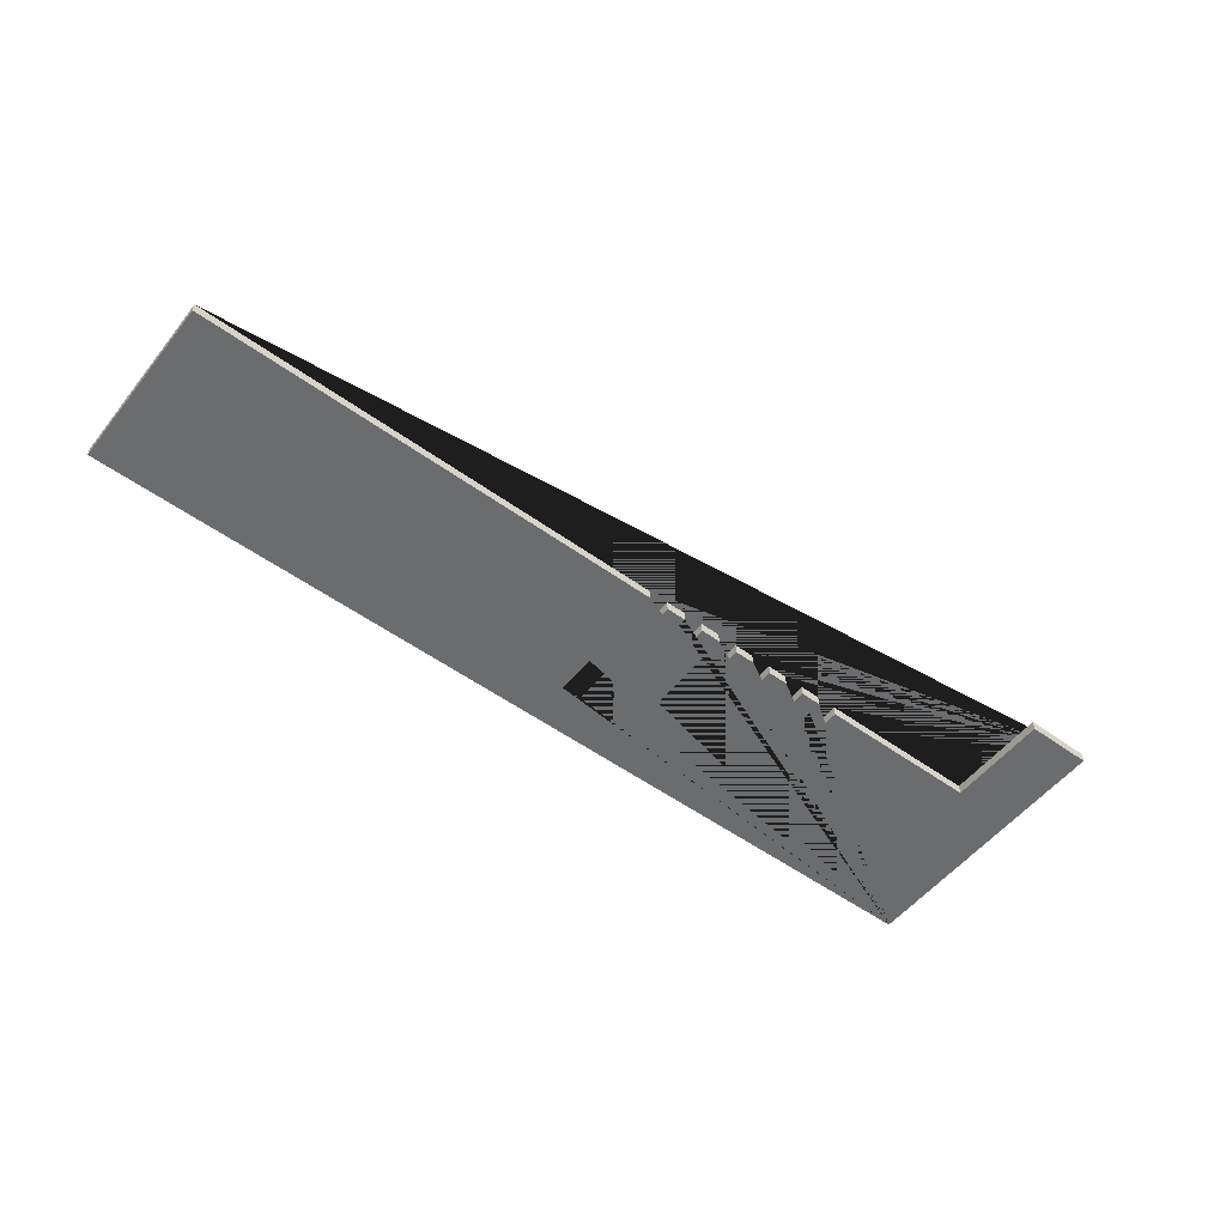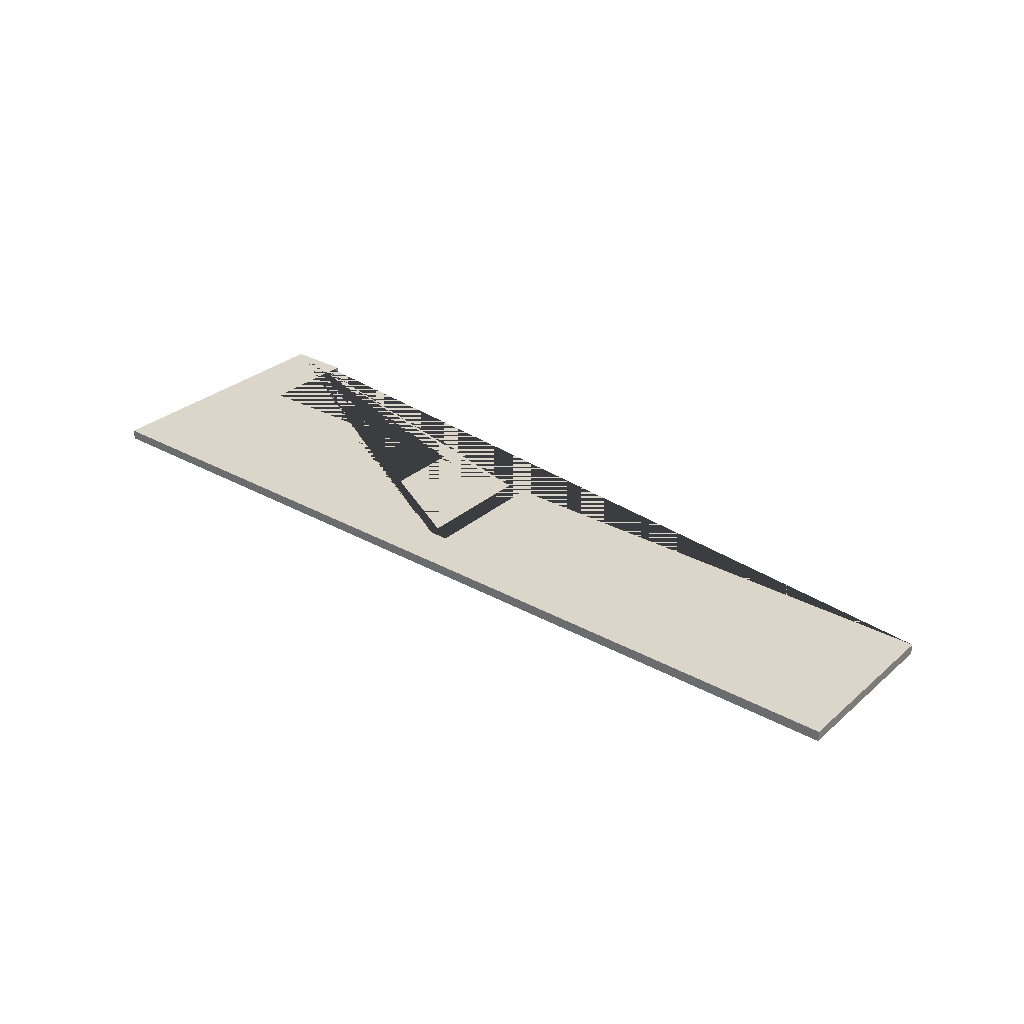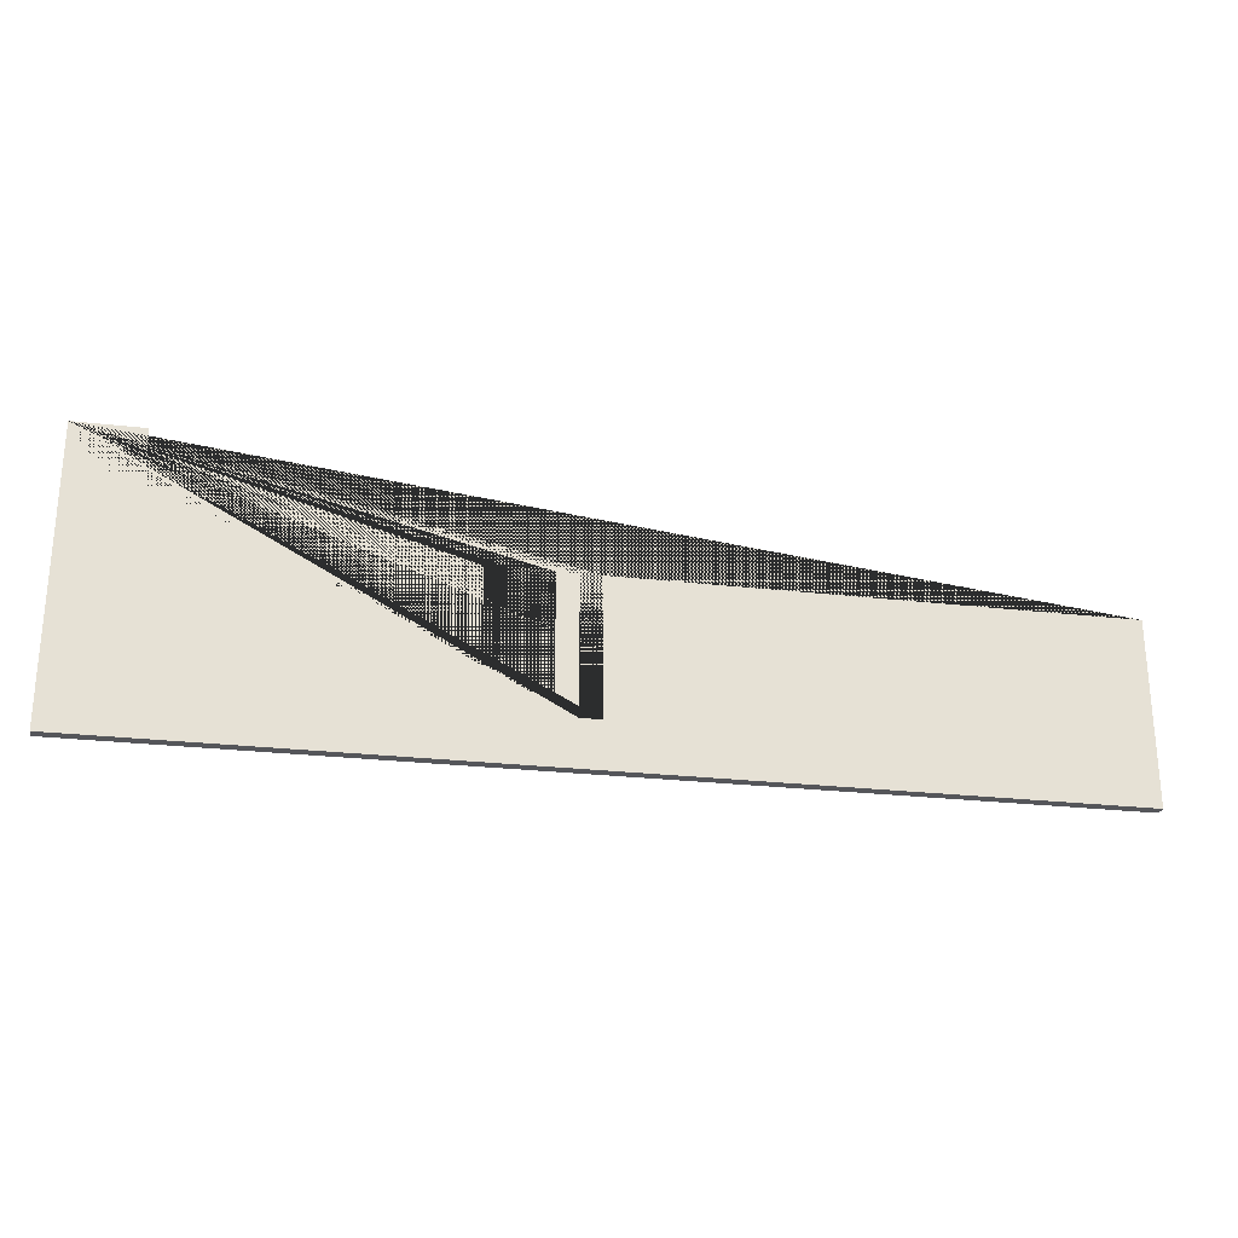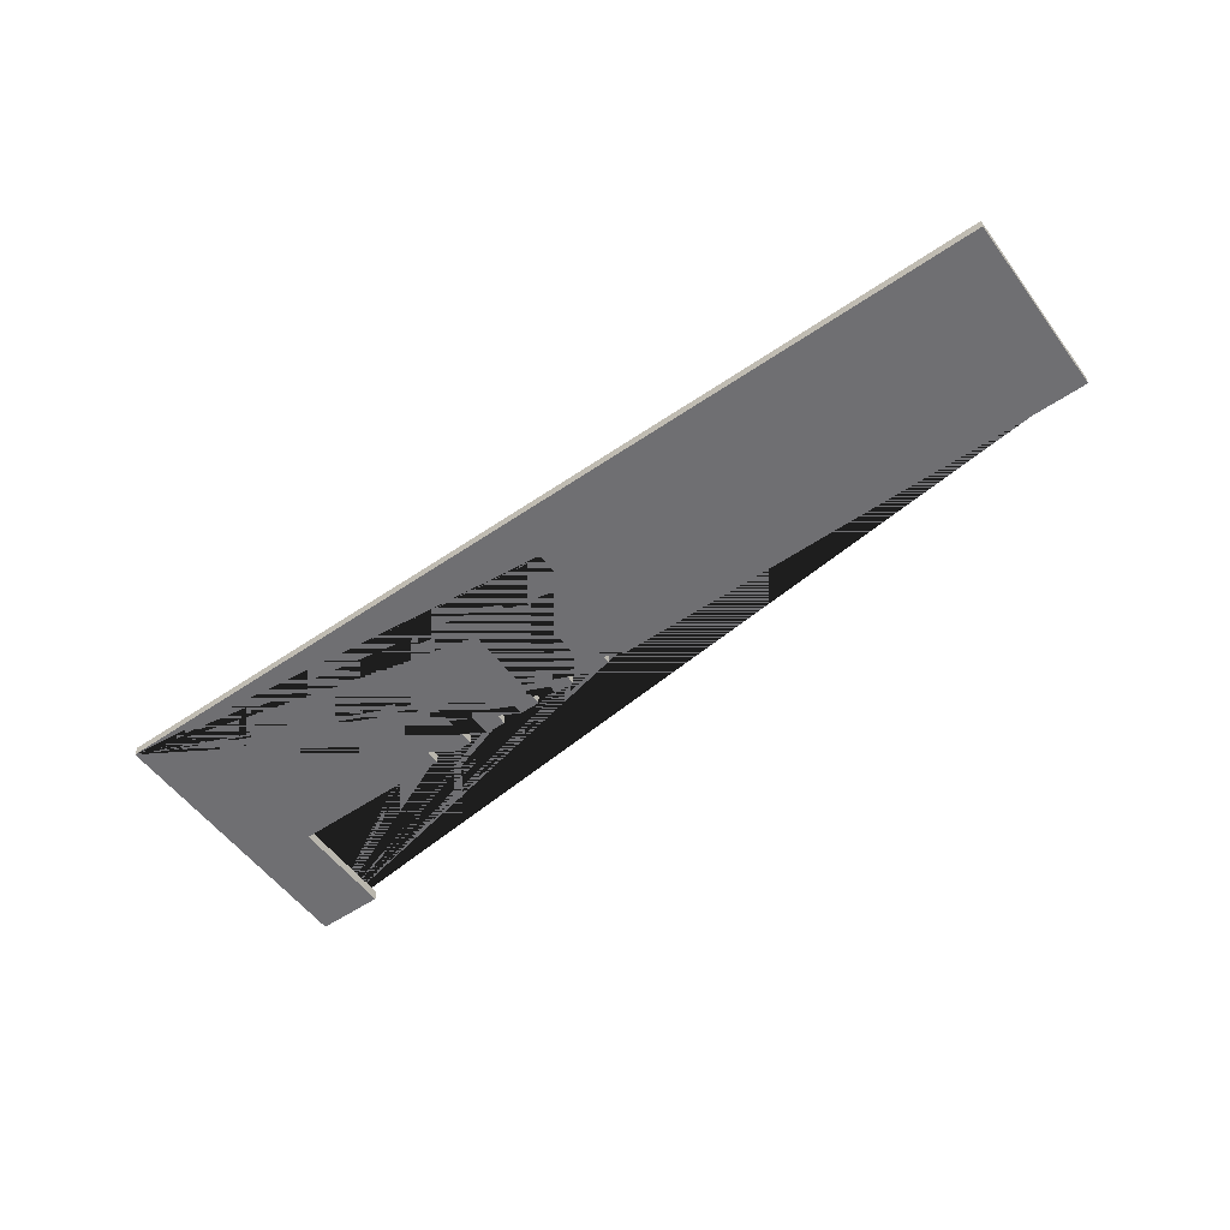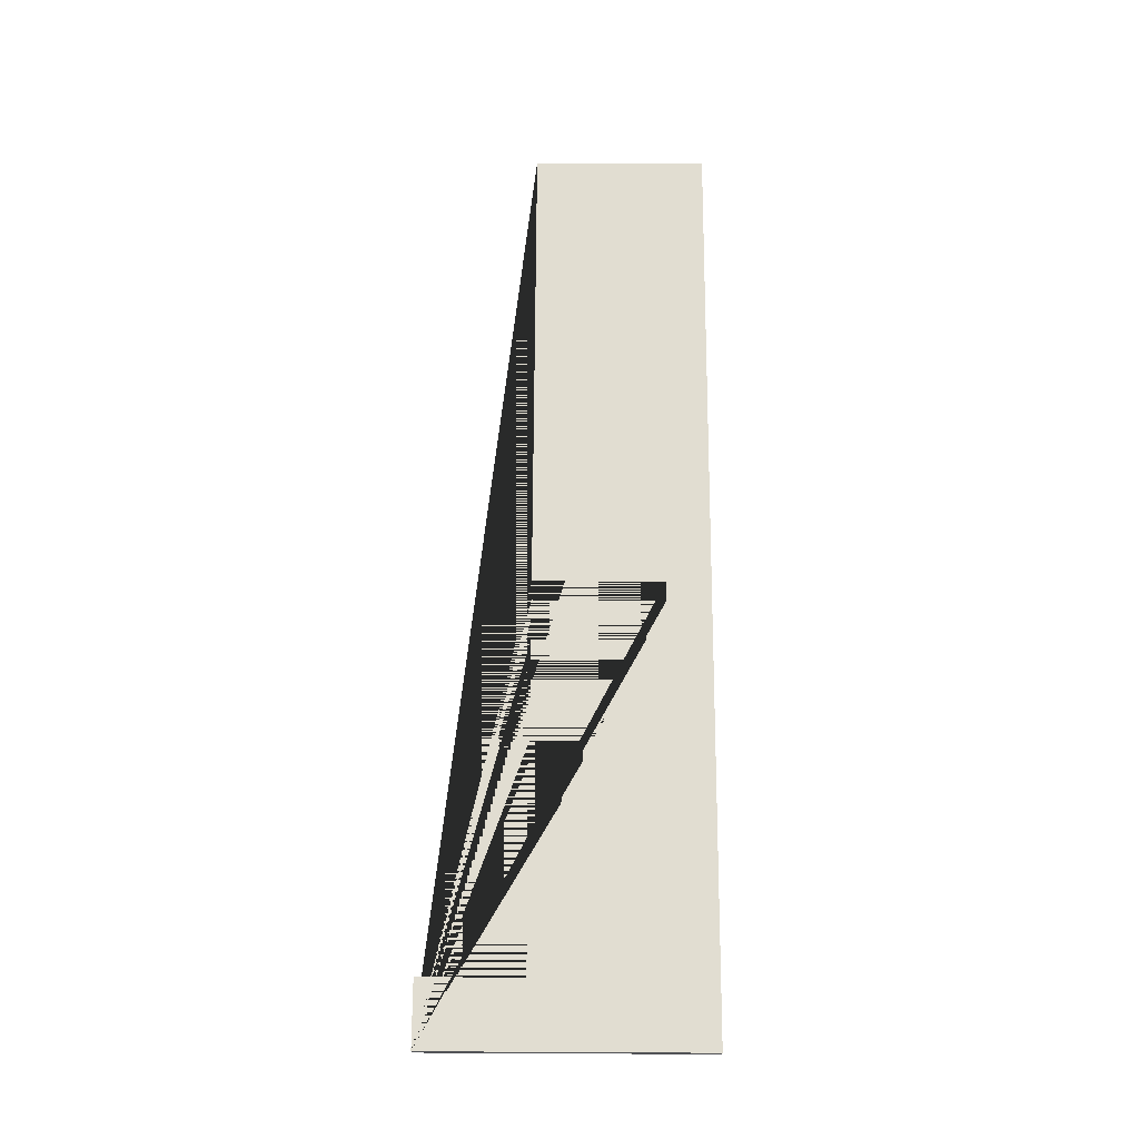
<metadata>
{"format":"obj","ext":"obj","renderer":"f3d","projection":"perspective","resolution":1024,"background":"white","views":[{"elev":-53.6,"azim":-37.6,"up":"+Y"},{"elev":30.0,"azim":-141.0,"up":"+Y"},{"elev":-25.8,"azim":169.6,"up":"+Z"},{"elev":-54.7,"azim":-144.1,"up":"+Y"},{"elev":68.7,"azim":90.3,"up":"+Y"}]}
</metadata>
<code>
g Mesh1 Group2 Group1 Model
v -55.97 30.84 -164.3
v -55.97 30.84 -146.3
v -60.24 30.84 -146.3
v -60.24 30.84 -152.9
v -70.74 30.84 -152.9
v -70.74 30.84 -154.9
v -72.05 30.84 -154.9
v -72.05 30.84 -152.9
v -73.36 30.84 -152.9
v -73.36 30.84 -156.2
v -74.67 30.84 -156.2
v -74.67 30.84 -152.9
v -75.99 30.84 -152.9
v -75.99 30.84 -157.5
v -77.3 30.84 -157.5
v -77.3 30.84 -152.9
v -78.61 30.84 -152.9
v -78.61 30.84 -158.8
v -79.92 30.84 -158.8
v -79.92 30.84 -152.9
v -81.24 30.84 -152.9
v -81.24 30.84 -160.1
v -82.55 30.84 -160.1
v -82.55 30.84 -152.9
v -83.86 30.84 -152.9
v -83.86 30.84 -161.4
v -85.17 30.84 -161.4
v -85.17 30.84 -152.9
v -116.2 30.84 -152.9
v -116.2 30.84 -164.3
f 1 2 3 4 5 6 7 8 9 10 11 12 13 14 15 16 17 18 19 20 21 22 23 24 25 26 27 28 29 30
v -55.97 31.5 -164.3
v -55.97 31.5 -146.3
f 2 1 31 32
v -116.2 31.5 -164.3
f 1 30 33 31
v -116.2 31.5 -152.9
f 30 29 34 33
v -85.17 31.5 -152.9
f 29 28 35 34
v -85.17 31.5 -161.4
f 35 28 27 36
v -83.86 31.5 -161.4
f 27 26 37 36
v -83.86 31.5 -152.9
f 25 38 37 26
v -82.55 31.5 -152.9
f 25 24 39 38
v -82.55 31.5 -160.1
f 39 24 23 40
v -81.24 31.5 -160.1
f 23 22 41 40
v -81.24 31.5 -152.9
f 21 42 41 22
v -79.92 31.5 -152.9
f 21 20 43 42
v -79.92 31.5 -158.8
f 43 20 19 44
v -78.61 31.5 -158.8
f 19 18 45 44
v -78.61 31.5 -152.9
f 17 46 45 18
v -77.3 31.5 -152.9
f 17 16 47 46
v -77.3 31.5 -157.5
f 47 16 15 48
v -75.99 31.5 -157.5
f 15 14 49 48
v -75.99 31.5 -152.9
f 13 50 49 14
v -74.67 31.5 -152.9
f 13 12 51 50
v -74.67 31.5 -156.2
f 51 12 11 52
v -73.36 31.5 -156.2
f 11 10 53 52
v -73.36 31.5 -152.9
f 9 54 53 10
v -72.05 31.5 -152.9
f 9 8 55 54
v -72.05 31.5 -154.9
f 55 8 7 56
v -70.74 31.5 -154.9
f 7 6 57 56
v -70.74 31.5 -152.9
f 5 58 57 6
v -60.24 31.5 -152.9
f 5 4 59 58
v -60.24 31.5 -146.3
f 59 4 3 60
f 32 60 3 2
f 32 31 33 34 35 36 37 38 39 40 41 42 43 44 45 46 47 48 49 50 51 52 53 54 55 56 57 58 59 60

</code>
